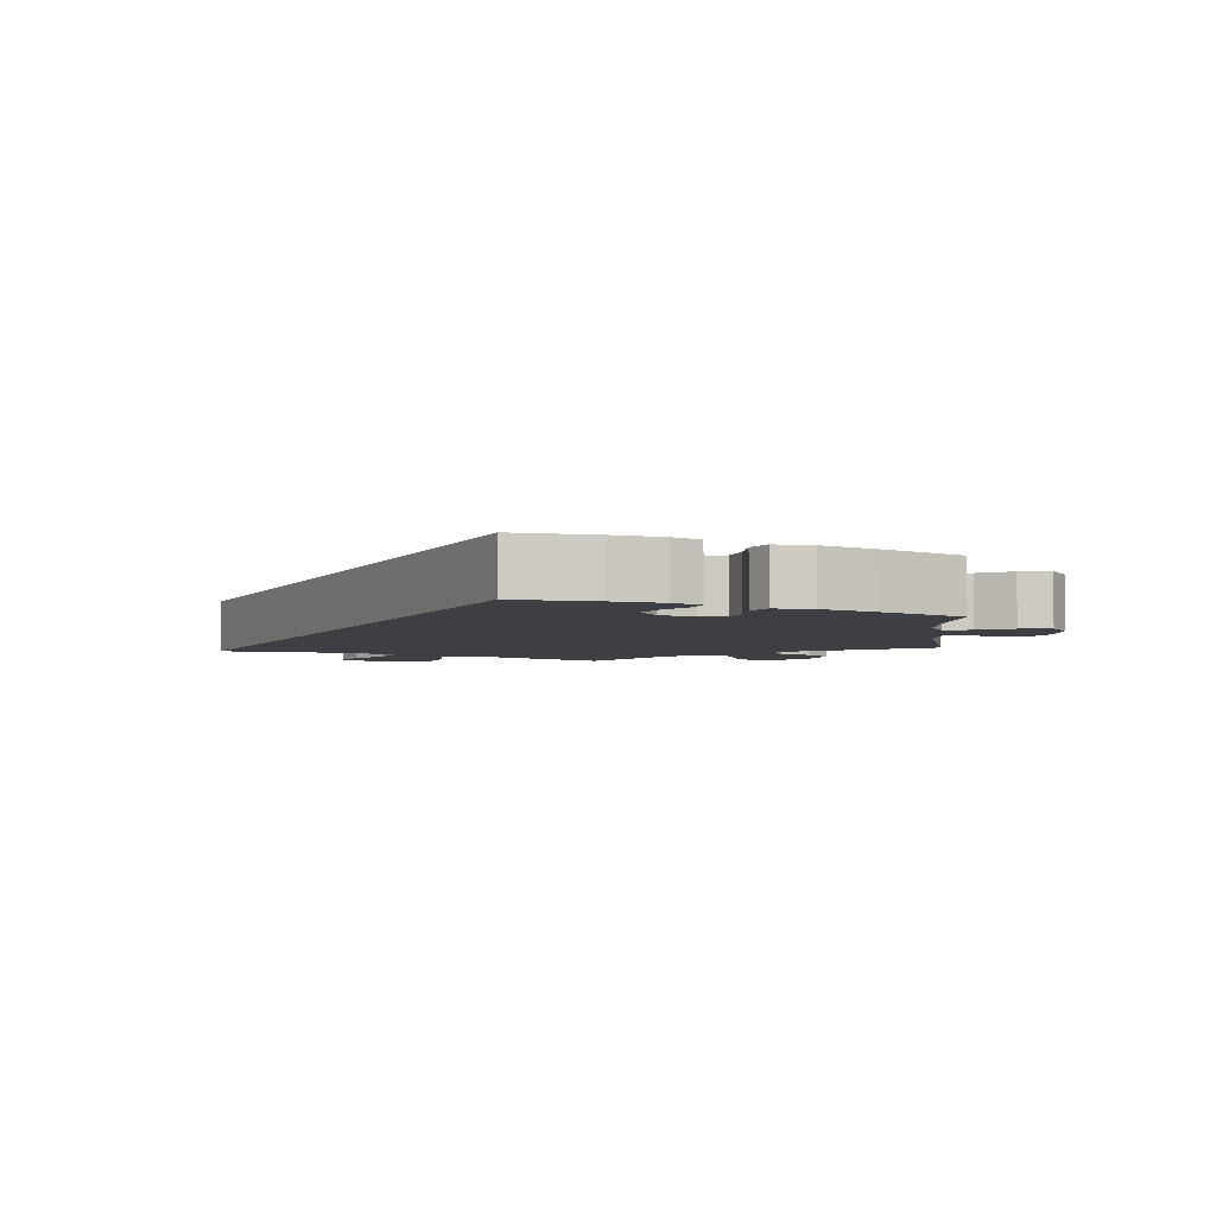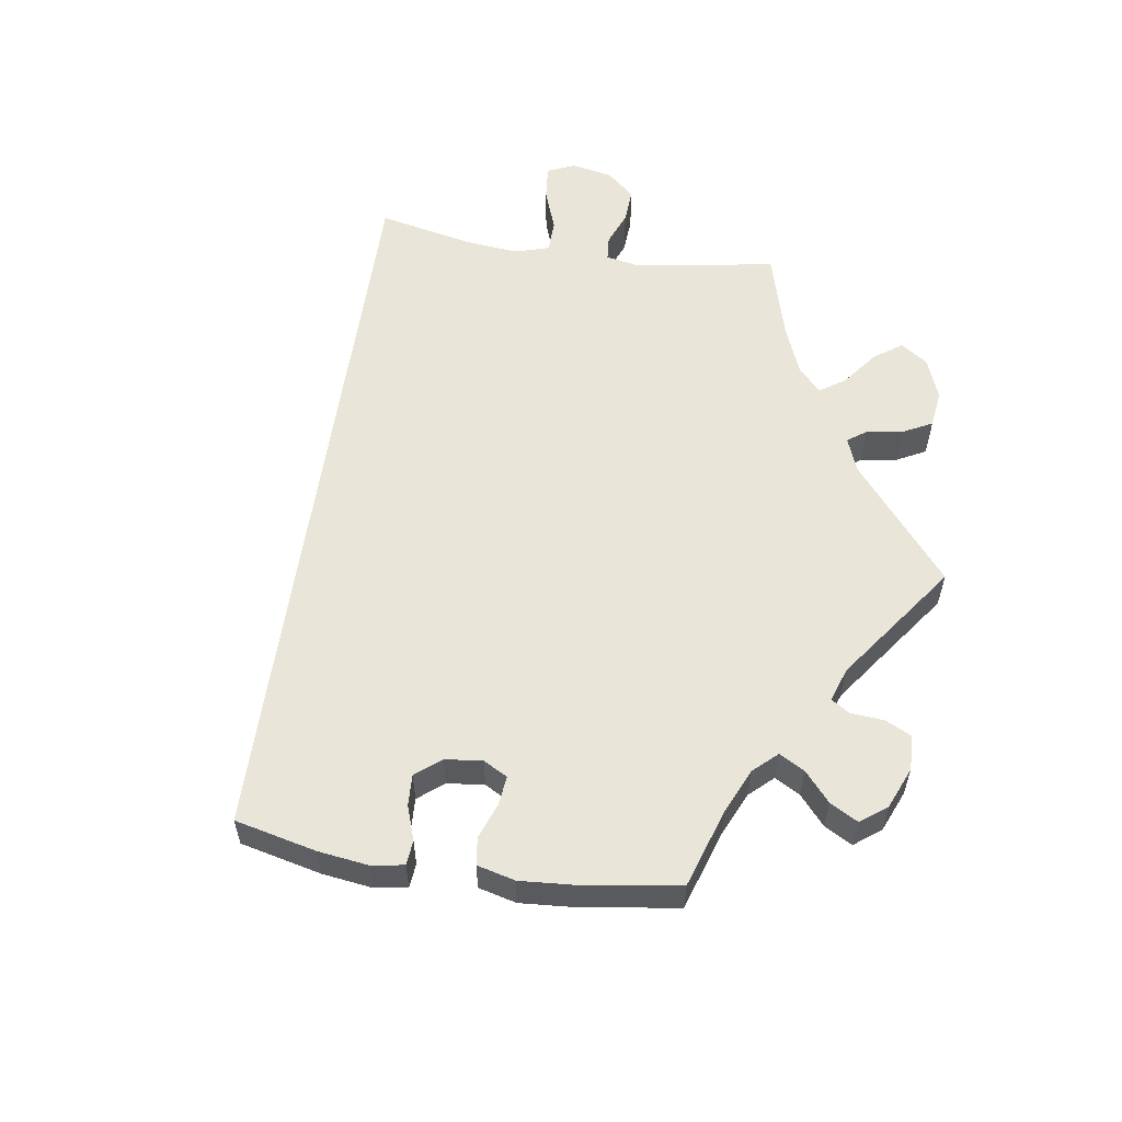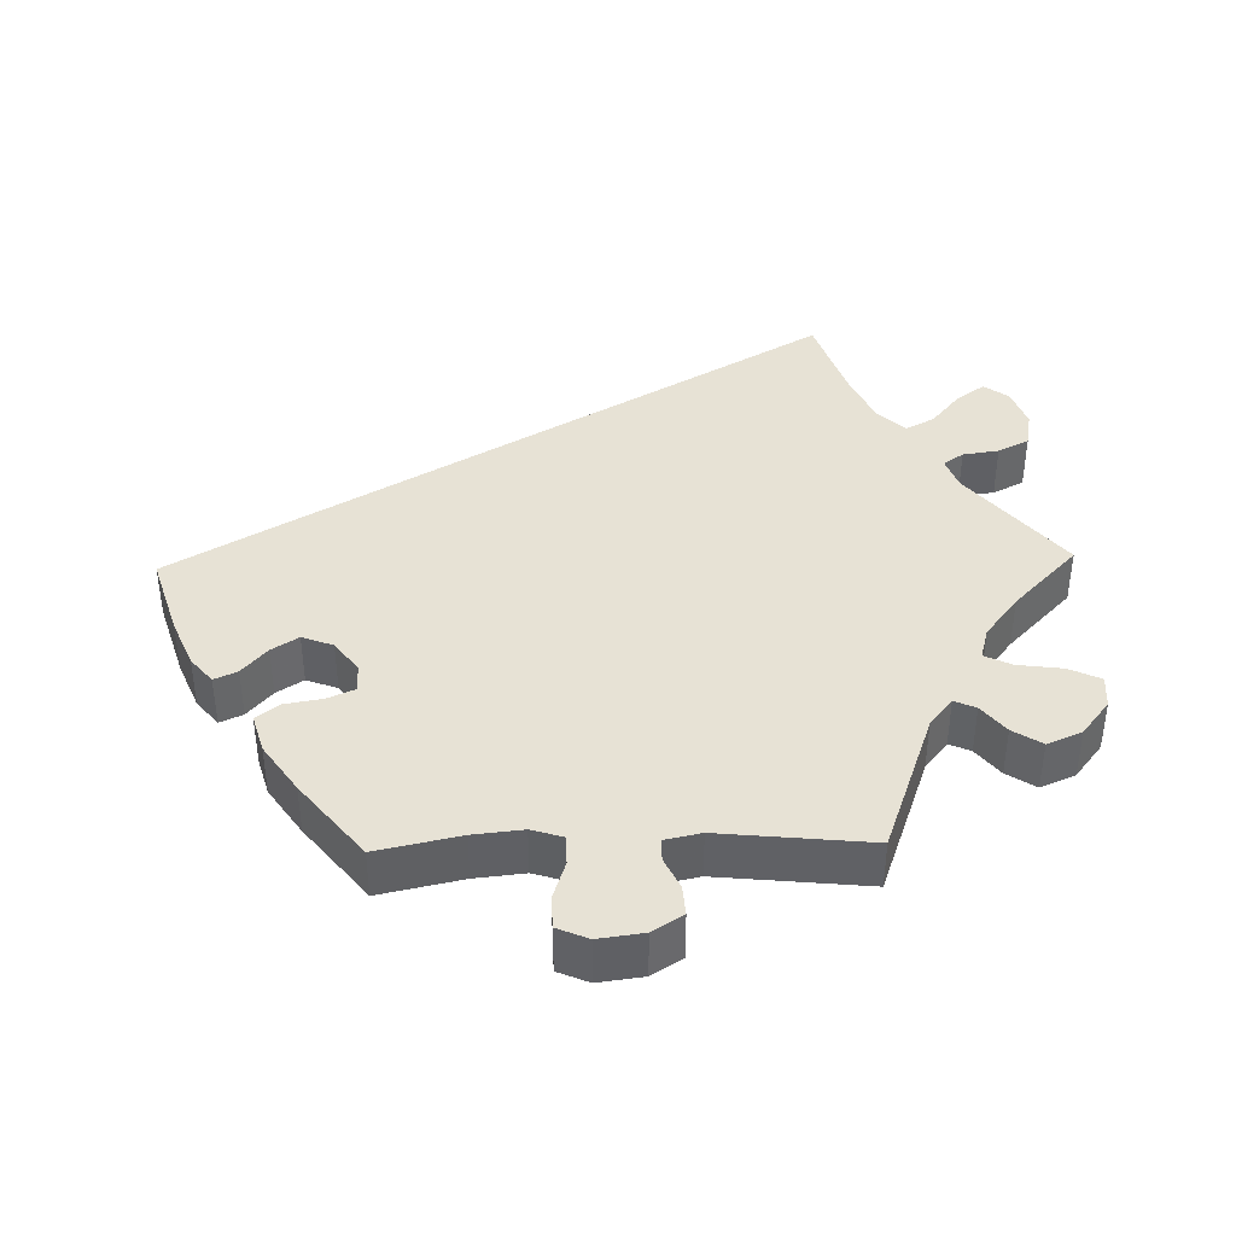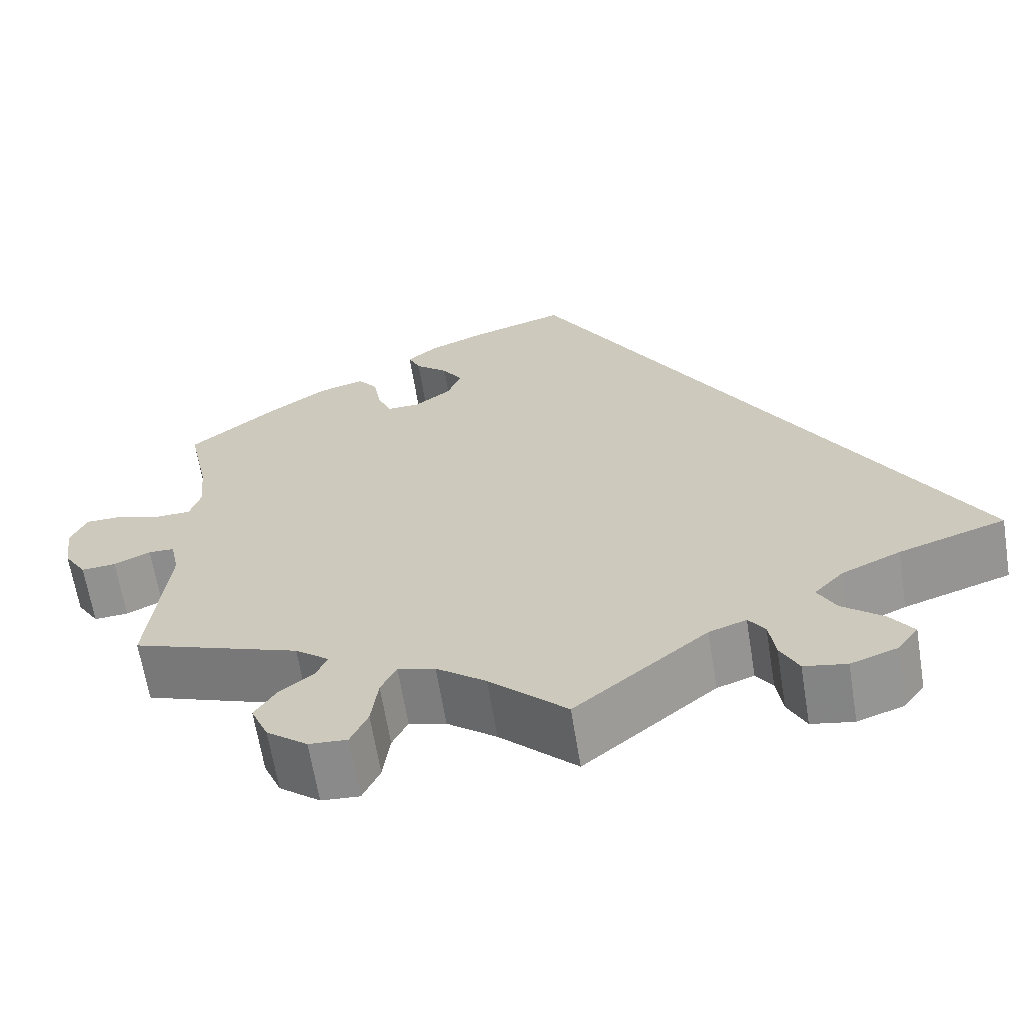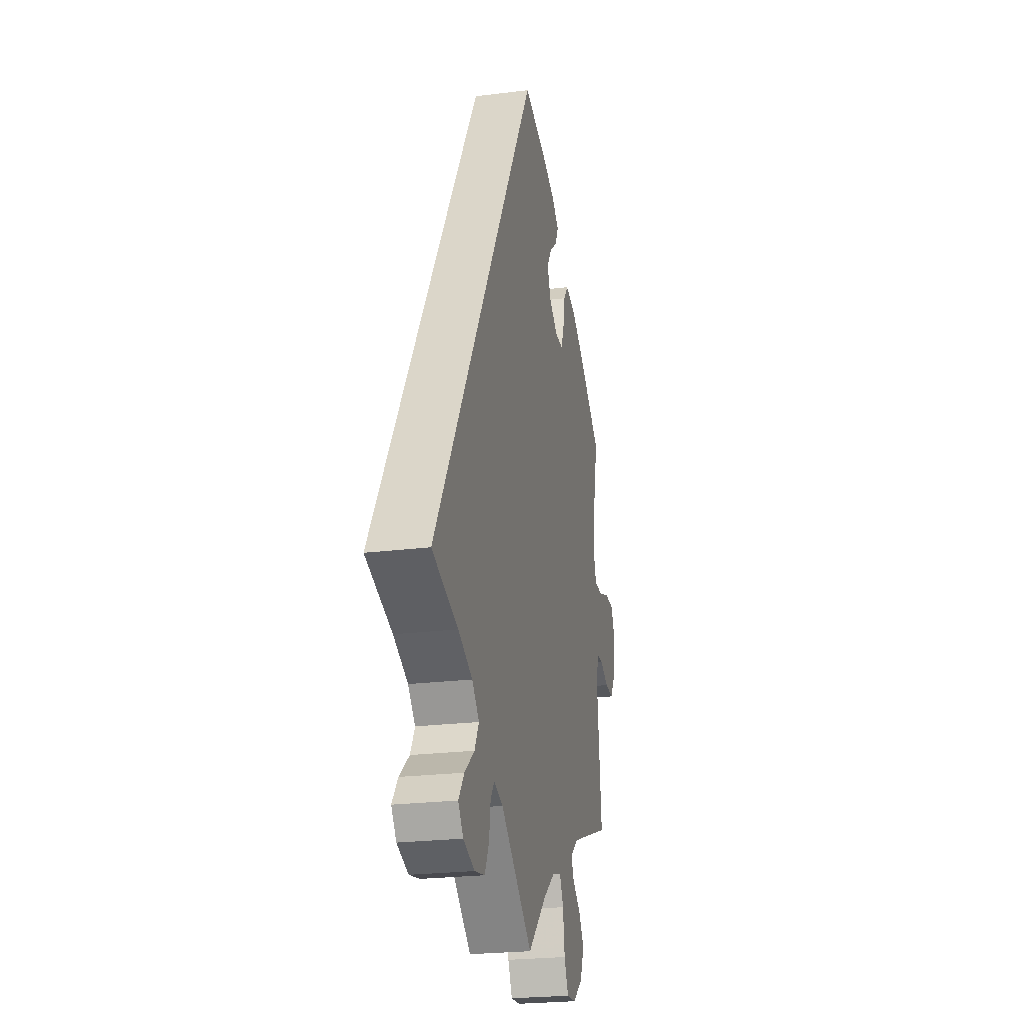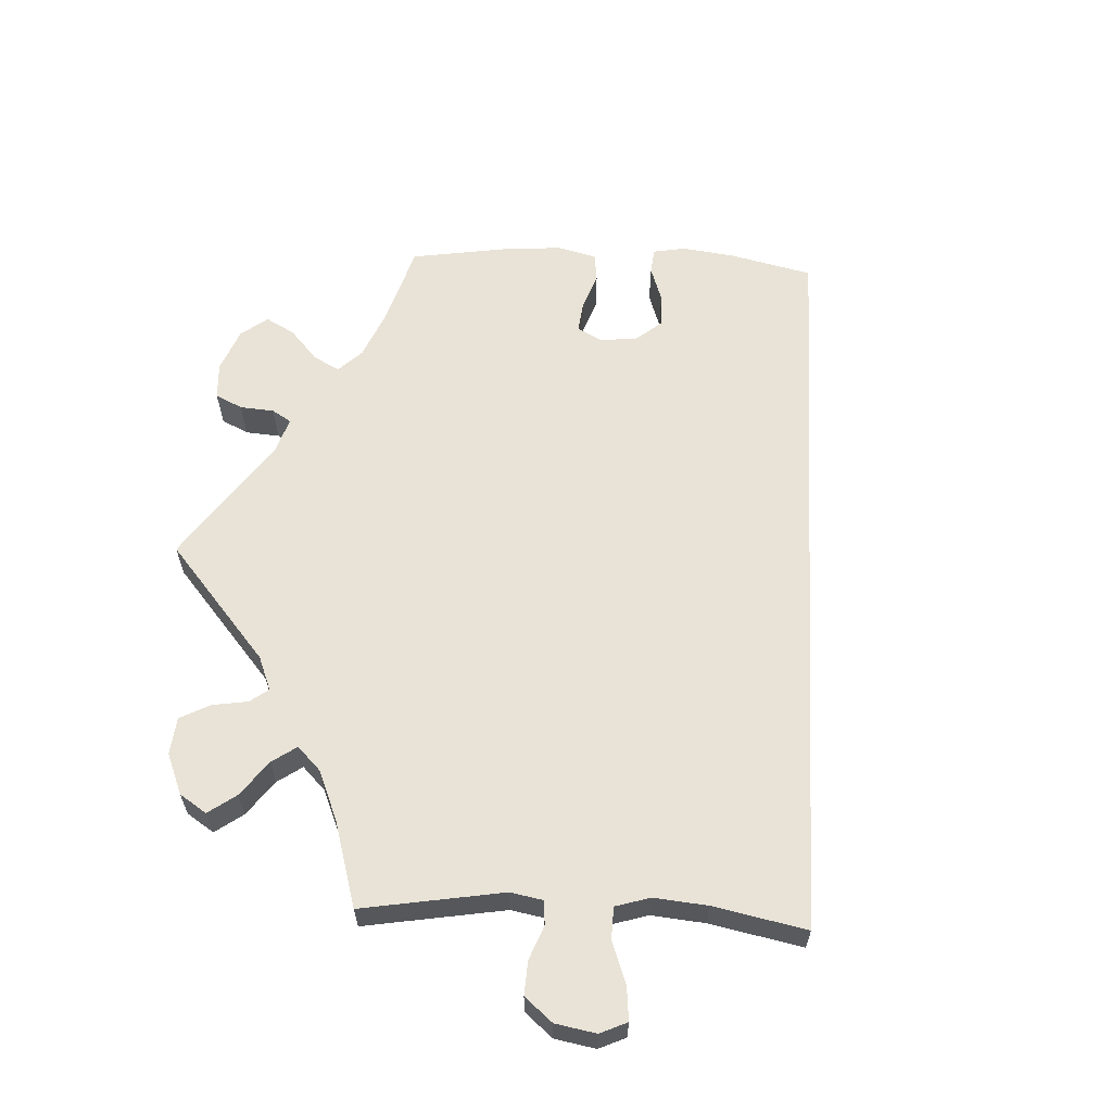
<metadata>
{"format":"obj","ext":"obj","renderer":"f3d","projection":"perspective","resolution":1024,"background":"white","views":[{"elev":-4.4,"azim":4.7,"up":"+Y"},{"elev":58.3,"azim":38.8,"up":"+Y"},{"elev":40.4,"azim":88.6,"up":"+Y"},{"elev":-64.8,"azim":-170.8,"up":"+Z"},{"elev":-23.9,"azim":-78.3,"up":"+Z"},{"elev":62.5,"azim":-147.2,"up":"+Y"}]}
</metadata>
<code>
v 0.477 0.07 0.178
v 0.47 0.07 0.111
v 0.483 0.07 0.069
v 0.523 0.07 0.068
v 0.574 0.07 0.085
v 0.618 0.07 0.084
v 0.636 0.07 0.042
v 0.628 0.07 -0.019
v 0.602 0.07 -0.06
v 0.562 0.07 -0.057
v 0.52 0.07 -0.037
v 0.49 0.07 -0.038
v 0.48 0.07 -0.086
v 0.501 0.07 -0.288
v 0.308 0.07 -0.358
v 0.269 0.07 -0.389
v 0.282 0.07 -0.418
v 0.321 0.07 -0.449
v 0.346 0.07 -0.488
v 0.326 0.07 -0.535
v 0.279 0.07 -0.572
v 0.235 0.07 -0.575
v 0.215 0.07 -0.532
v 0.207 0.07 -0.472
v 0.189 0.07 -0.435
v 0.146 0.07 -0.447
v 0.089 0.07 -0.491
v 0 0.07 -0.577
v -0.153 0.07 -0.452
v -0.196 0.07 -0.437
v -0.215 0.07 -0.464
v -0.222 0.07 -0.513
v -0.243 0.07 -0.555
v -0.292 0.07 -0.564
v -0.346 0.07 -0.545
v -0.37 0.07 -0.512
v -0.343 0.07 -0.474
v -0.296 0.07 -0.435
v -0.275 0.07 -0.396
v -0.309 0.07 -0.36
v -0.377 0.07 -0.329
v -0.501 0.07 -0.288
v 0 0.07 0.578
v 0.11 0.07 0.544
v 0.175 0.07 0.517
v 0.21 0.07 0.488
v 0.196 0.07 0.457
v 0.158 0.07 0.424
v 0.135 0.07 0.388
v 0.151 0.07 0.346
v 0.193 0.07 0.315
v 0.231 0.07 0.314
v 0.247 0.07 0.351
v 0.256 0.07 0.403
v 0.279 0.07 0.433
v 0.331 0.07 0.418
v 0.397 0.07 0.373
v 0.501 0.07 0.29
v 0.477 0 0.178
v 0.47 0 0.111
v 0.483 0 0.069
v 0.523 0 0.068
v 0.574 0 0.085
v 0.618 0 0.084
v 0.636 0 0.042
v 0.628 0 -0.019
v 0.602 0 -0.06
v 0.562 0 -0.057
v 0.52 0 -0.037
v 0.49 0 -0.038
v 0.48 0 -0.086
v 0.501 0 -0.288
v 0.308 0 -0.358
v 0.269 0 -0.389
v 0.282 0 -0.418
v 0.321 0 -0.449
v 0.346 0 -0.488
v 0.326 0 -0.535
v 0.279 0 -0.572
v 0.235 0 -0.575
v 0.215 0 -0.532
v 0.207 0 -0.472
v 0.189 0 -0.435
v 0.146 0 -0.447
v 0.089 0 -0.491
v 0 0 -0.577
v -0.153 0 -0.452
v -0.196 0 -0.437
v -0.215 0 -0.464
v -0.222 0 -0.513
v -0.243 0 -0.555
v -0.292 0 -0.564
v -0.346 0 -0.545
v -0.37 0 -0.512
v -0.343 0 -0.474
v -0.296 0 -0.435
v -0.275 0 -0.396
v -0.309 0 -0.36
v -0.377 0 -0.329
v -0.501 0 -0.288
v 0 0 0.578
v 0.11 0 0.544
v 0.175 0 0.517
v 0.21 0 0.488
v 0.196 0 0.457
v 0.158 0 0.424
v 0.135 0 0.388
v 0.151 0 0.346
v 0.193 0 0.315
v 0.231 0 0.314
v 0.247 0 0.351
v 0.256 0 0.403
v 0.279 0 0.433
v 0.331 0 0.418
v 0.397 0 0.373
v 0.501 0 0.29
f 57 58 1
f 56 57 1 2
f 53 54 55 56
f 52 53 56 2
f 51 52 2 3
f 50 51 3
f 45 46 47 48
f 45 48 49
f 44 45 49
f 41 42 43 44
f 40 41 44 49
f 39 40 49 50
f 35 36 37 38
f 31 32 33 34
f 30 31 34 35
f 27 28 29
f 26 27 29 30
f 25 26 30
f 21 22 23 24
f 21 24 25
f 20 21 25
f 17 18 19 20
f 16 17 20 25
f 15 16 25 30
f 13 14 15 30
f 8 9 10 11
f 8 11 12
f 7 8 12
f 4 5 6 7
f 3 4 7 12
f 30 35 38 39
f 13 30 39 50
f 3 12 13 50
f 59 116 115
f 60 59 115 114
f 114 113 112 111
f 60 114 111 110
f 61 60 110 109
f 61 109 108
f 106 105 104 103
f 107 106 103
f 107 103 102
f 102 101 100 99
f 107 102 99 98
f 108 107 98 97
f 96 95 94 93
f 92 91 90 89
f 93 92 89 88
f 87 86 85
f 88 87 85 84
f 88 84 83
f 82 81 80 79
f 83 82 79
f 83 79 78
f 78 77 76 75
f 83 78 75 74
f 88 83 74 73
f 88 73 72 71
f 69 68 67 66
f 70 69 66
f 70 66 65
f 65 64 63 62
f 70 65 62 61
f 97 96 93 88
f 108 97 88 71
f 108 71 70 61
f 1 59 60 2
f 2 60 61 3
f 3 61 62 4
f 4 62 63 5
f 5 63 64 6
f 6 64 65 7
f 7 65 66 8
f 8 66 67 9
f 9 67 68 10
f 10 68 69 11
f 11 69 70 12
f 12 70 71 13
f 13 71 72 14
f 14 72 73 15
f 15 73 74 16
f 16 74 75 17
f 17 75 76 18
f 18 76 77 19
f 19 77 78 20
f 20 78 79 21
f 21 79 80 22
f 22 80 81 23
f 23 81 82 24
f 24 82 83 25
f 25 83 84 26
f 26 84 85 27
f 27 85 86 28
f 28 86 87 29
f 29 87 88 30
f 30 88 89 31
f 31 89 90 32
f 32 90 91 33
f 33 91 92 34
f 34 92 93 35
f 35 93 94 36
f 36 94 95 37
f 37 95 96 38
f 38 96 97 39
f 39 97 98 40
f 40 98 99 41
f 41 99 100 42
f 42 100 101 43
f 43 101 102 44
f 44 102 103 45
f 45 103 104 46
f 46 104 105 47
f 47 105 106 48
f 48 106 107 49
f 49 107 108 50
f 50 108 109 51
f 51 109 110 52
f 52 110 111 53
f 53 111 112 54
f 54 112 113 55
f 55 113 114 56
f 56 114 115 57
f 57 115 116 58
f 58 116 59 1

</code>
